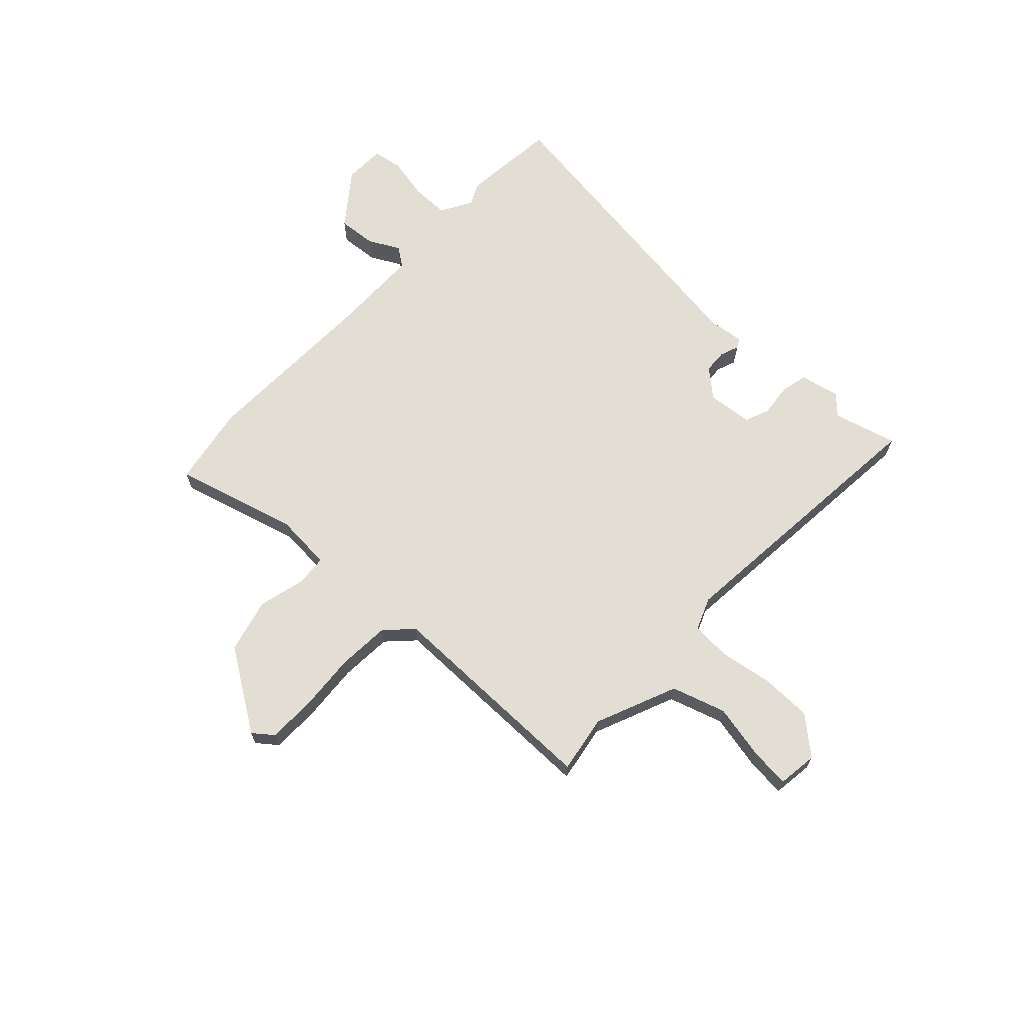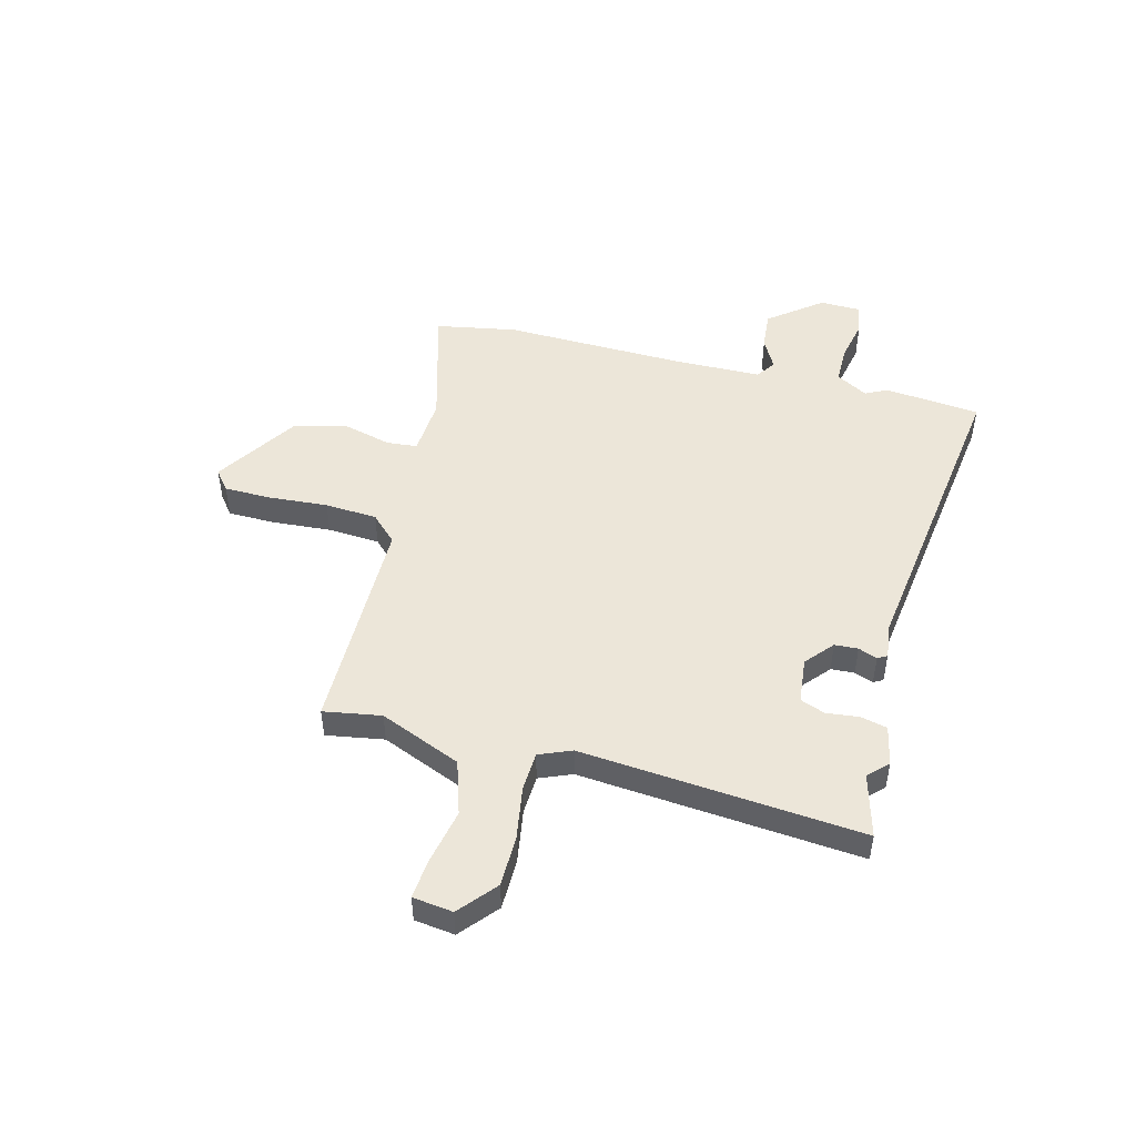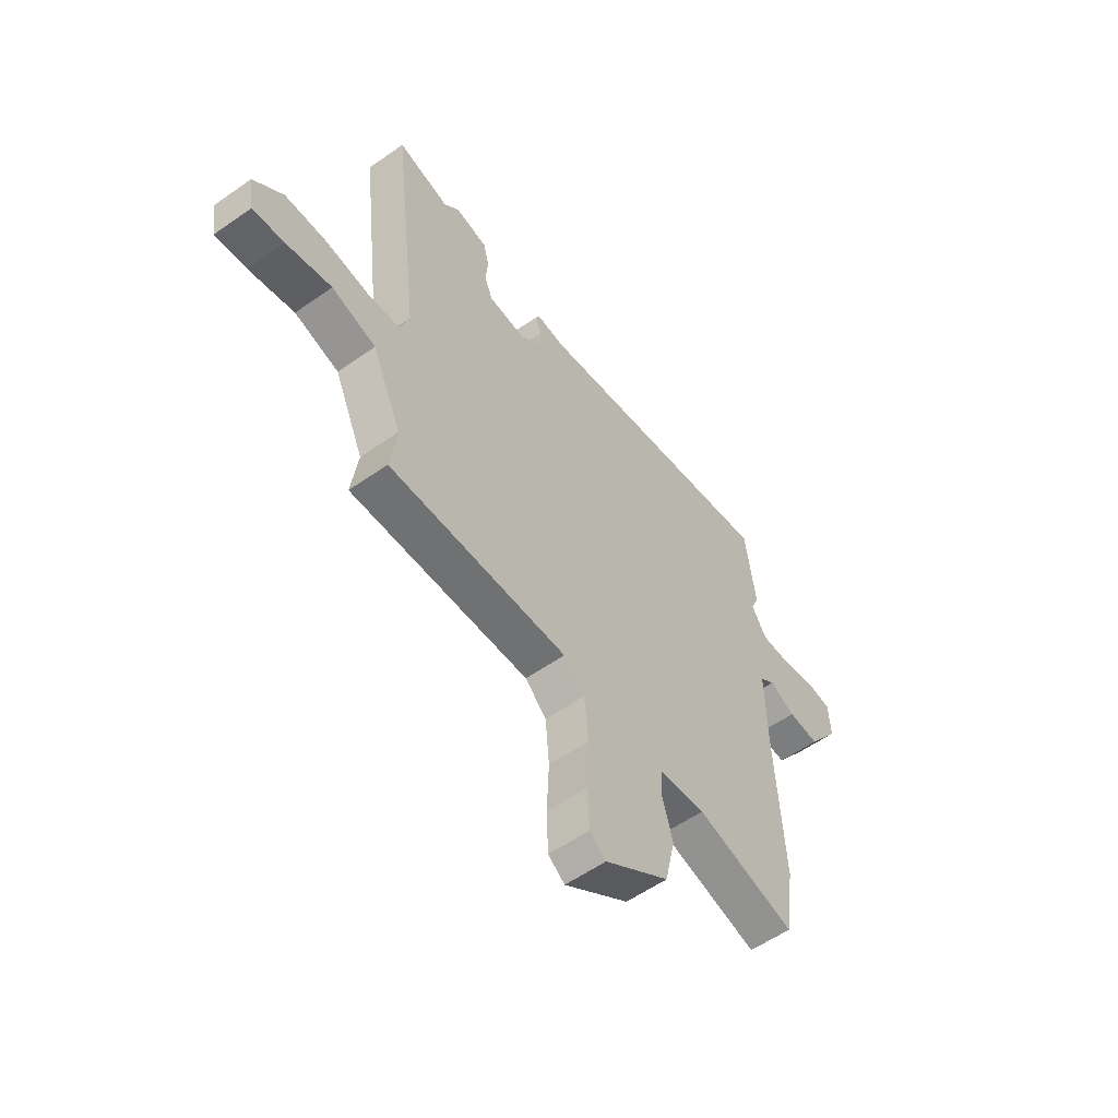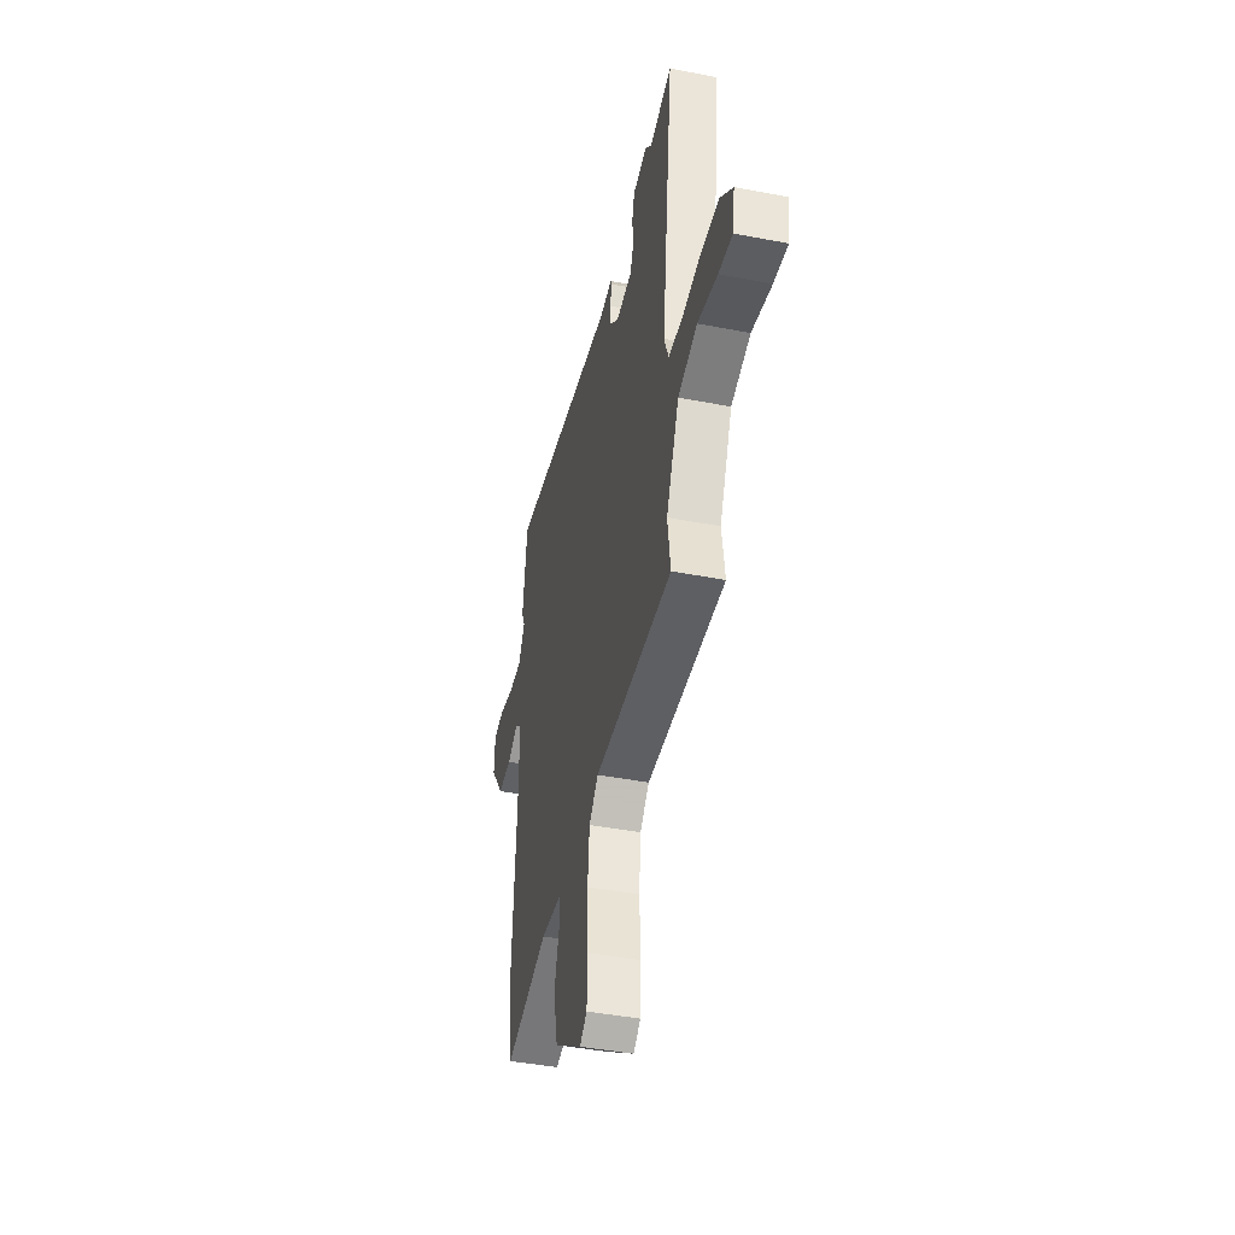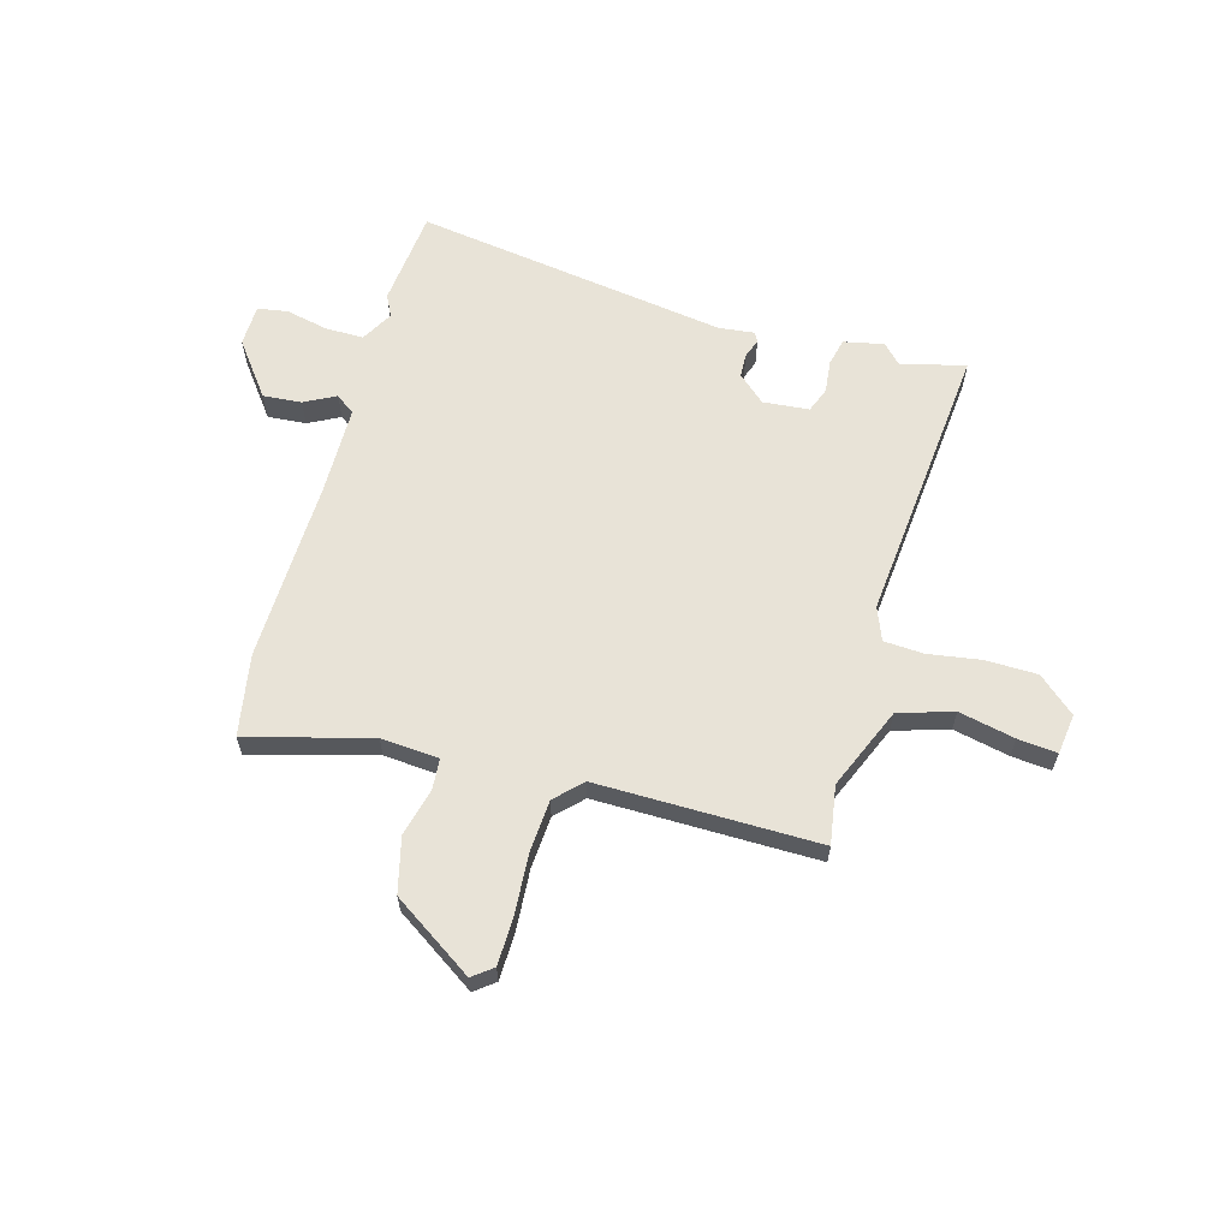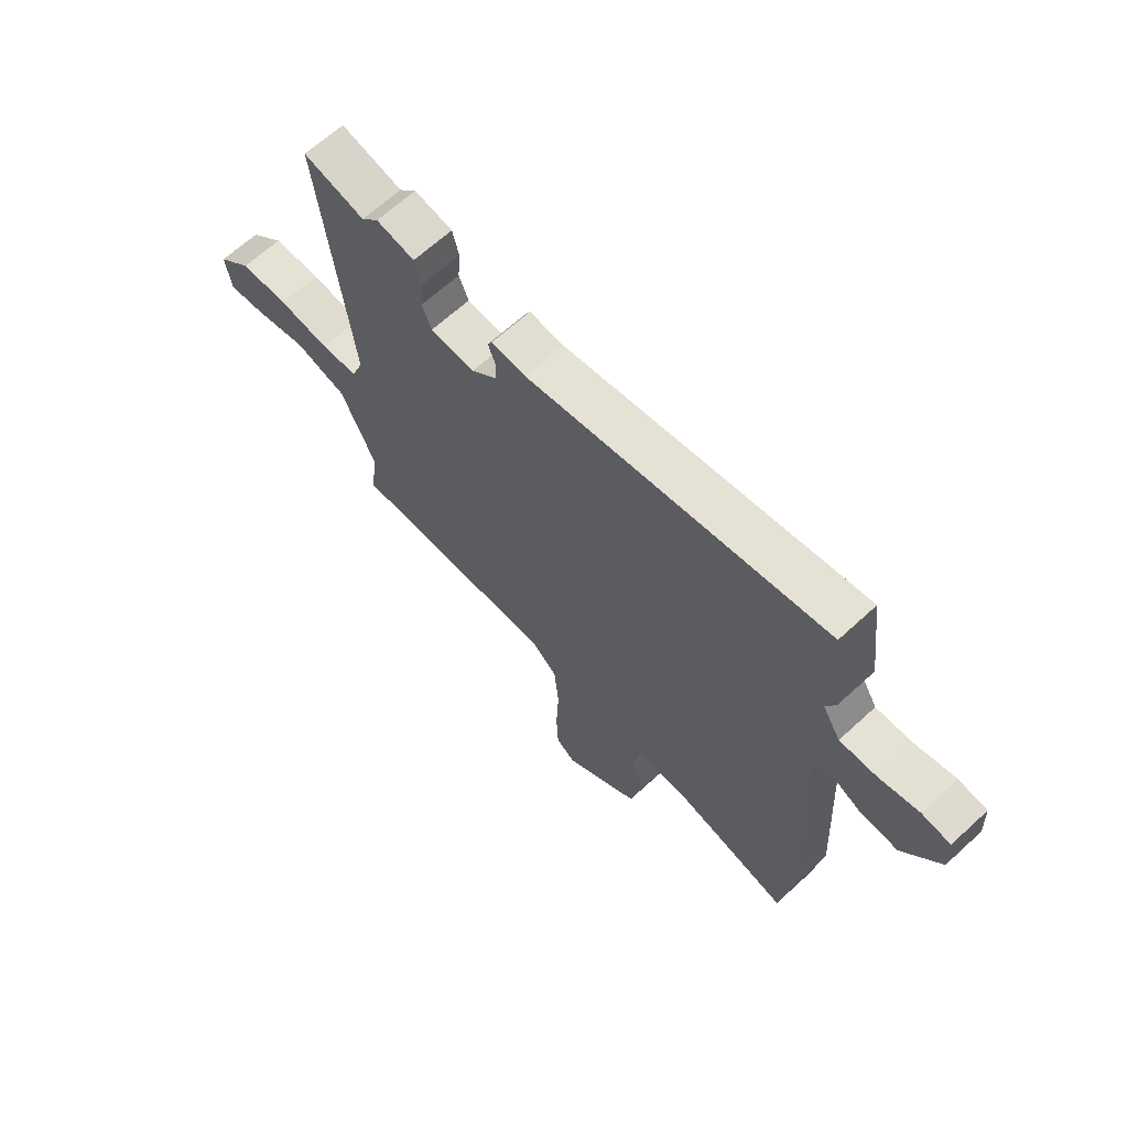
<metadata>
{"format":"obj","ext":"obj","renderer":"f3d","projection":"perspective","resolution":1024,"background":"white","views":[{"elev":67.2,"azim":-138.4,"up":"+Y"},{"elev":49.1,"azim":-77.3,"up":"+Y"},{"elev":-56.6,"azim":-53.7,"up":"+Z"},{"elev":-43.4,"azim":-102.9,"up":"+Z"},{"elev":62.2,"azim":-165.7,"up":"+Y"},{"elev":65.6,"azim":47.3,"up":"+Z"}]}
</metadata>
<code>
v 0.49 0.07 0.578
v 0.513 0.07 0.398
v 0.494 0.07 0.357
v 0.529 0.07 0.299
v 0.6 0.07 0.301
v 0.679 0.07 0.32
v 0.735 0.07 0.312
v 0.739 0.07 0.235
v 0.666 0.07 0.134
v 0.594 0.07 0.138
v 0.535 0.07 0.167
v 0.5 0.07 0.14
v 0.502 0.07 -0.025
v 0.52 0.07 -0.365
v 0.497 0.07 -0.518
v 0.266 0.07 -0.461
v 0.158 0.07 -0.472
v 0.155 0.07 -0.53
v 0.18 0.07 -0.618
v 0.157 0.07 -0.721
v 0.008 0.07 -0.825
v -0.03 0.07 -0.797
v -0.034 0.07 -0.708
v -0.029 0.07 -0.597
v -0.038 0.07 -0.499
v -0.087 0.07 -0.452
v -0.5 0.07 -0.465
v -0.485 0.07 -0.356
v -0.553 0.07 -0.205
v -0.655 0.07 -0.176
v -0.759 0.07 -0.201
v -0.832 0.07 -0.21
v -0.844 0.07 -0.135
v -0.777 0.07 -0.074
v -0.681 0.07 -0.07
v -0.582 0.07 -0.083
v -0.508 0.07 -0.077
v -0.485 0.07 -0.015
v -0.547 0.07 0.511
v -0.427 0.07 0.482
v -0.393 0.07 0.519
v -0.318 0.07 0.505
v -0.305 0.07 0.455
v -0.31 0.07 0.394
v -0.291 0.07 0.348
v -0.205 0.07 0.342
v -0.155 0.07 0.388
v -0.154 0.07 0.432
v -0.168 0.07 0.467
v -0.159 0.07 0.485
v -0.092 0.07 0.479
v 0.49 0 0.578
v 0.513 0 0.398
v 0.494 0 0.357
v 0.529 0 0.299
v 0.6 0 0.301
v 0.679 0 0.32
v 0.735 0 0.312
v 0.739 0 0.235
v 0.666 0 0.134
v 0.594 0 0.138
v 0.535 0 0.167
v 0.5 0 0.14
v 0.502 0 -0.025
v 0.52 0 -0.365
v 0.497 0 -0.518
v 0.266 0 -0.461
v 0.158 0 -0.472
v 0.155 0 -0.53
v 0.18 0 -0.618
v 0.157 0 -0.721
v 0.008 0 -0.825
v -0.03 0 -0.797
v -0.034 0 -0.708
v -0.029 0 -0.597
v -0.038 0 -0.499
v -0.087 0 -0.452
v -0.5 0 -0.465
v -0.485 0 -0.356
v -0.553 0 -0.205
v -0.655 0 -0.176
v -0.759 0 -0.201
v -0.832 0 -0.21
v -0.844 0 -0.135
v -0.777 0 -0.074
v -0.681 0 -0.07
v -0.582 0 -0.083
v -0.508 0 -0.077
v -0.485 0 -0.015
v -0.547 0 0.511
v -0.427 0 0.482
v -0.393 0 0.519
v -0.318 0 0.505
v -0.305 0 0.455
v -0.31 0 0.394
v -0.291 0 0.348
v -0.205 0 0.342
v -0.155 0 0.388
v -0.154 0 0.432
v -0.168 0 0.467
v -0.159 0 0.485
v -0.092 0 0.479
f 48 49 50 51
f 47 48 51 1
f 46 47 1 2
f 41 42 43 44
f 40 41 44 45
f 38 39 40 45
f 37 38 45 46
f 33 34 35 36
f 33 36 37
f 30 31 32 33
f 30 33 37
f 29 30 37
f 28 29 37 46
f 26 27 28 46
f 21 22 23 24
f 21 24 25
f 18 19 20 21
f 17 18 21 25
f 13 14 15 16
f 12 13 16 17
f 8 9 10 11
f 6 7 8 11
f 5 6 11 12
f 4 5 12
f 3 4 12 17
f 46 2 3
f 25 26 46
f 3 17 25 46
f 102 101 100 99
f 52 102 99 98
f 53 52 98 97
f 95 94 93 92
f 96 95 92 91
f 96 91 90 89
f 97 96 89 88
f 87 86 85 84
f 88 87 84
f 84 83 82 81
f 88 84 81
f 88 81 80
f 97 88 80 79
f 97 79 78 77
f 75 74 73 72
f 76 75 72
f 72 71 70 69
f 76 72 69 68
f 67 66 65 64
f 68 67 64 63
f 62 61 60 59
f 62 59 58 57
f 63 62 57 56
f 63 56 55
f 68 63 55 54
f 54 53 97
f 97 77 76
f 97 76 68 54
f 1 52 53 2
f 2 53 54 3
f 3 54 55 4
f 4 55 56 5
f 5 56 57 6
f 6 57 58 7
f 7 58 59 8
f 8 59 60 9
f 9 60 61 10
f 10 61 62 11
f 11 62 63 12
f 12 63 64 13
f 13 64 65 14
f 14 65 66 15
f 15 66 67 16
f 16 67 68 17
f 17 68 69 18
f 18 69 70 19
f 19 70 71 20
f 20 71 72 21
f 21 72 73 22
f 22 73 74 23
f 23 74 75 24
f 24 75 76 25
f 25 76 77 26
f 26 77 78 27
f 27 78 79 28
f 28 79 80 29
f 29 80 81 30
f 30 81 82 31
f 31 82 83 32
f 32 83 84 33
f 33 84 85 34
f 34 85 86 35
f 35 86 87 36
f 36 87 88 37
f 37 88 89 38
f 38 89 90 39
f 39 90 91 40
f 40 91 92 41
f 41 92 93 42
f 42 93 94 43
f 43 94 95 44
f 44 95 96 45
f 45 96 97 46
f 46 97 98 47
f 47 98 99 48
f 48 99 100 49
f 49 100 101 50
f 50 101 102 51
f 51 102 52 1

</code>
